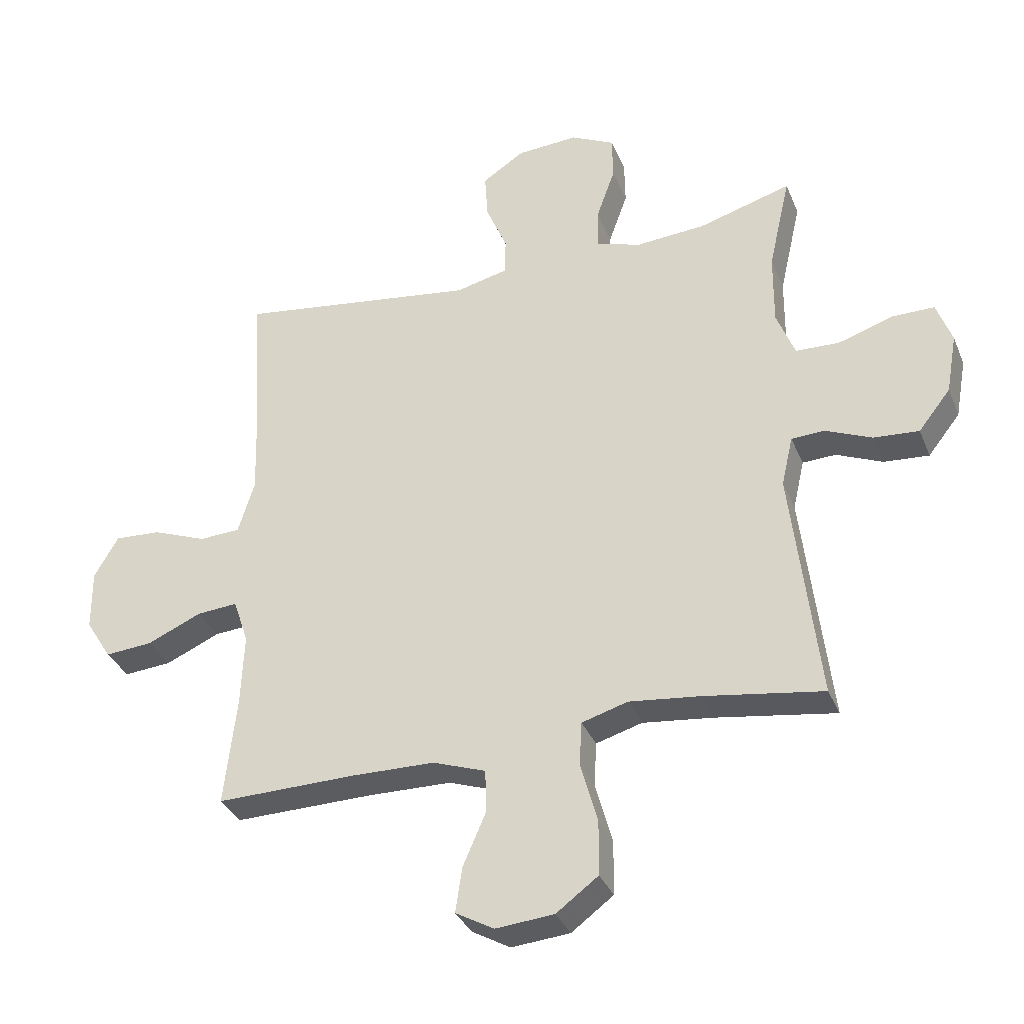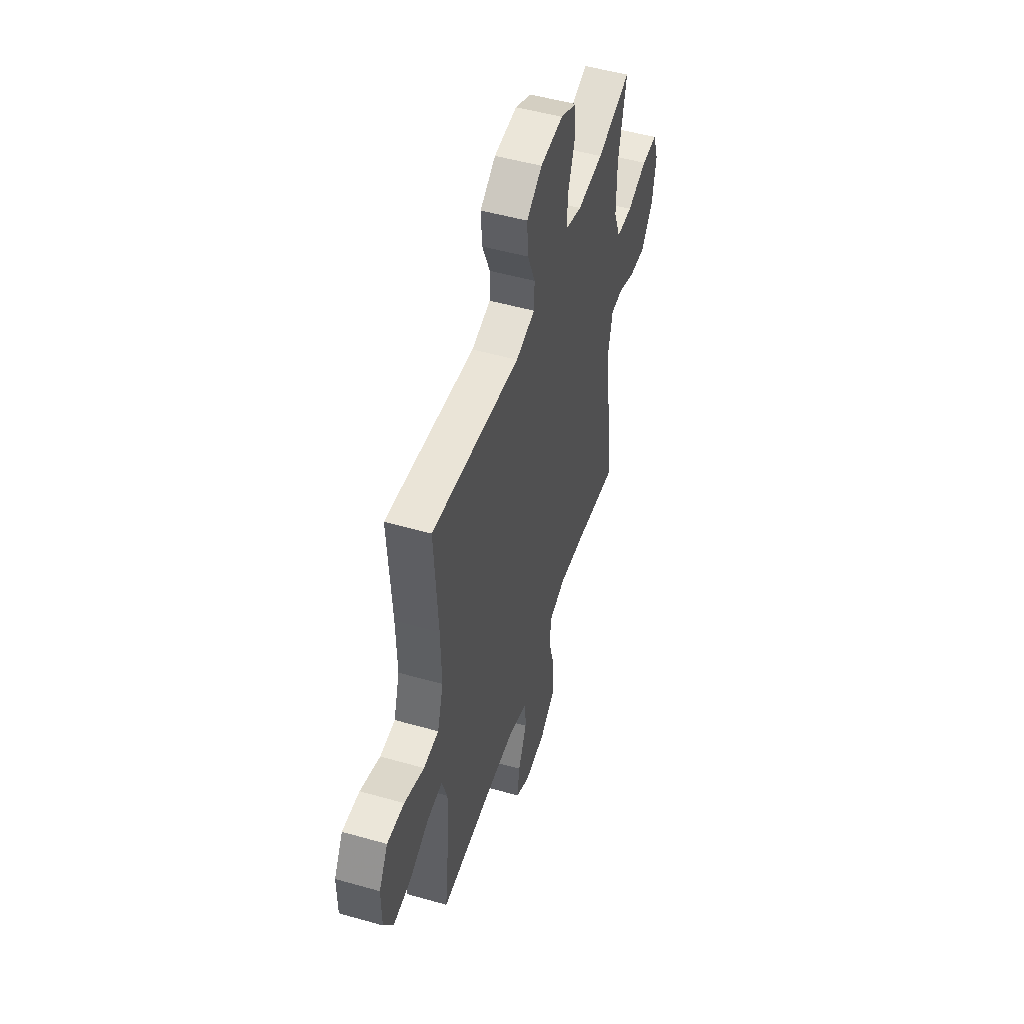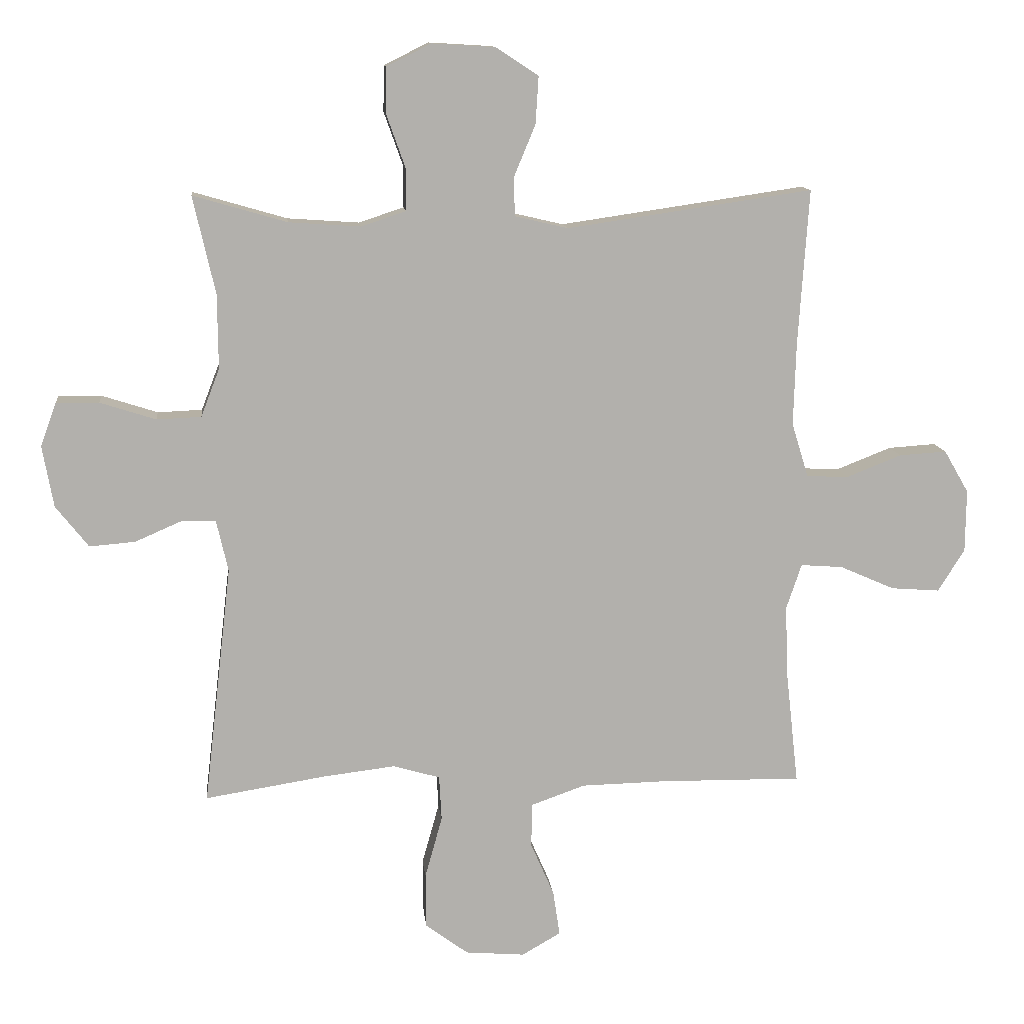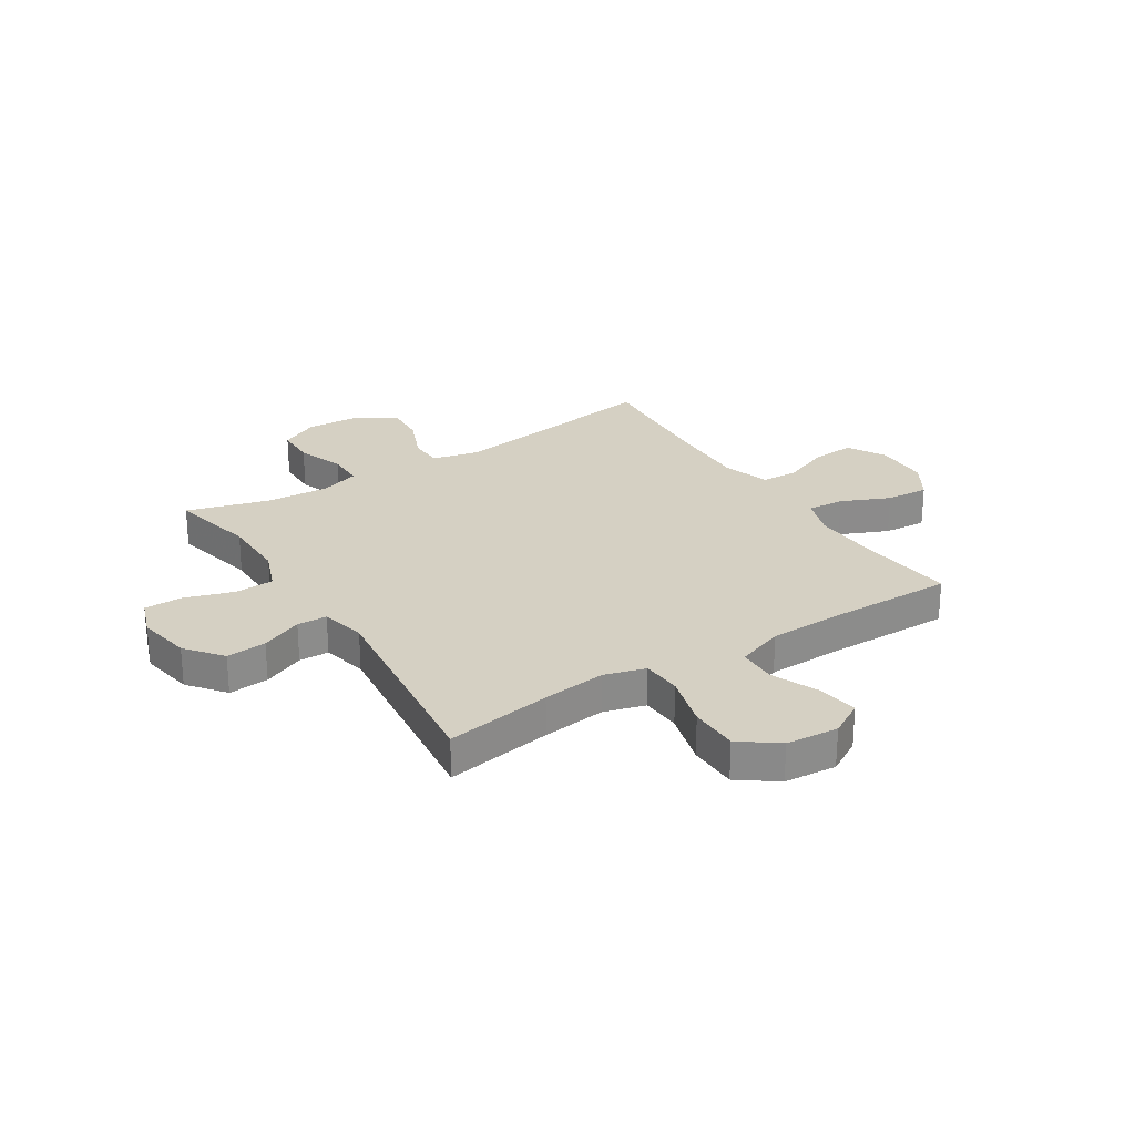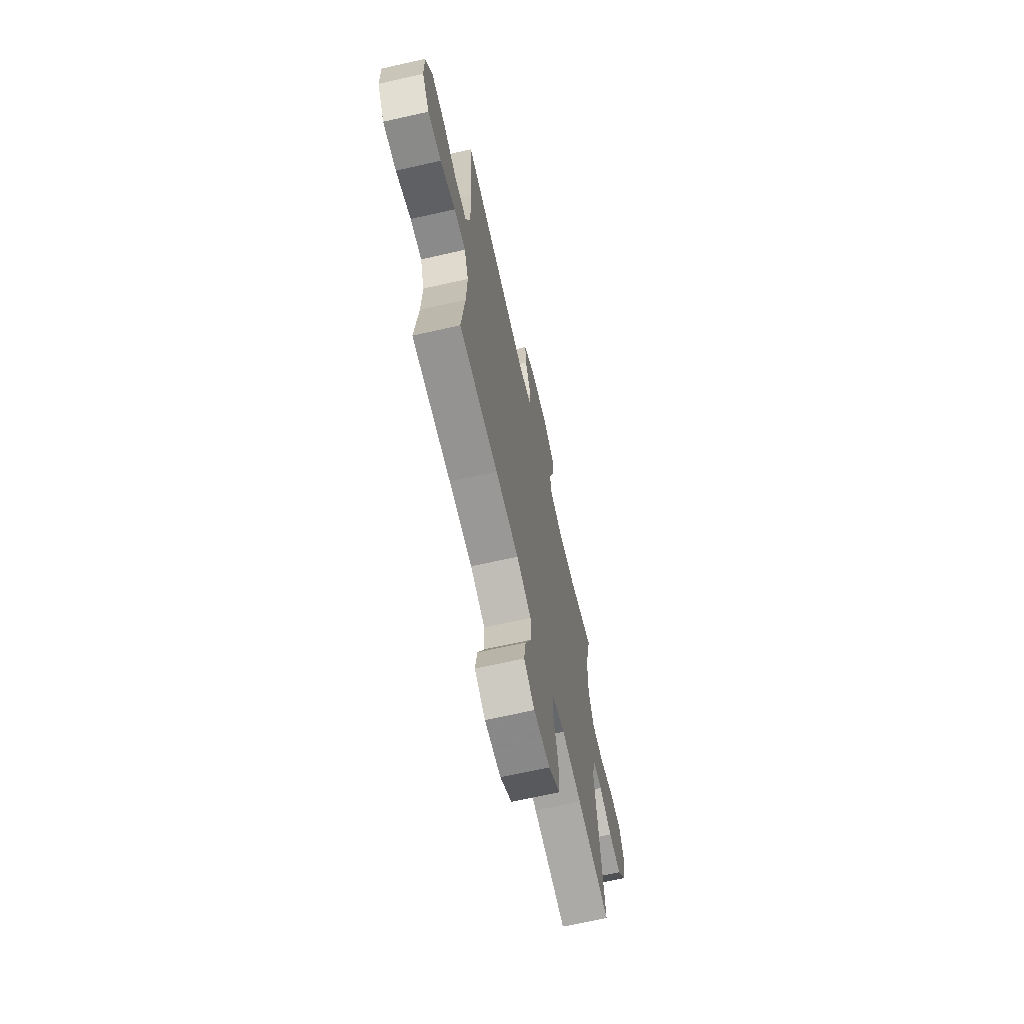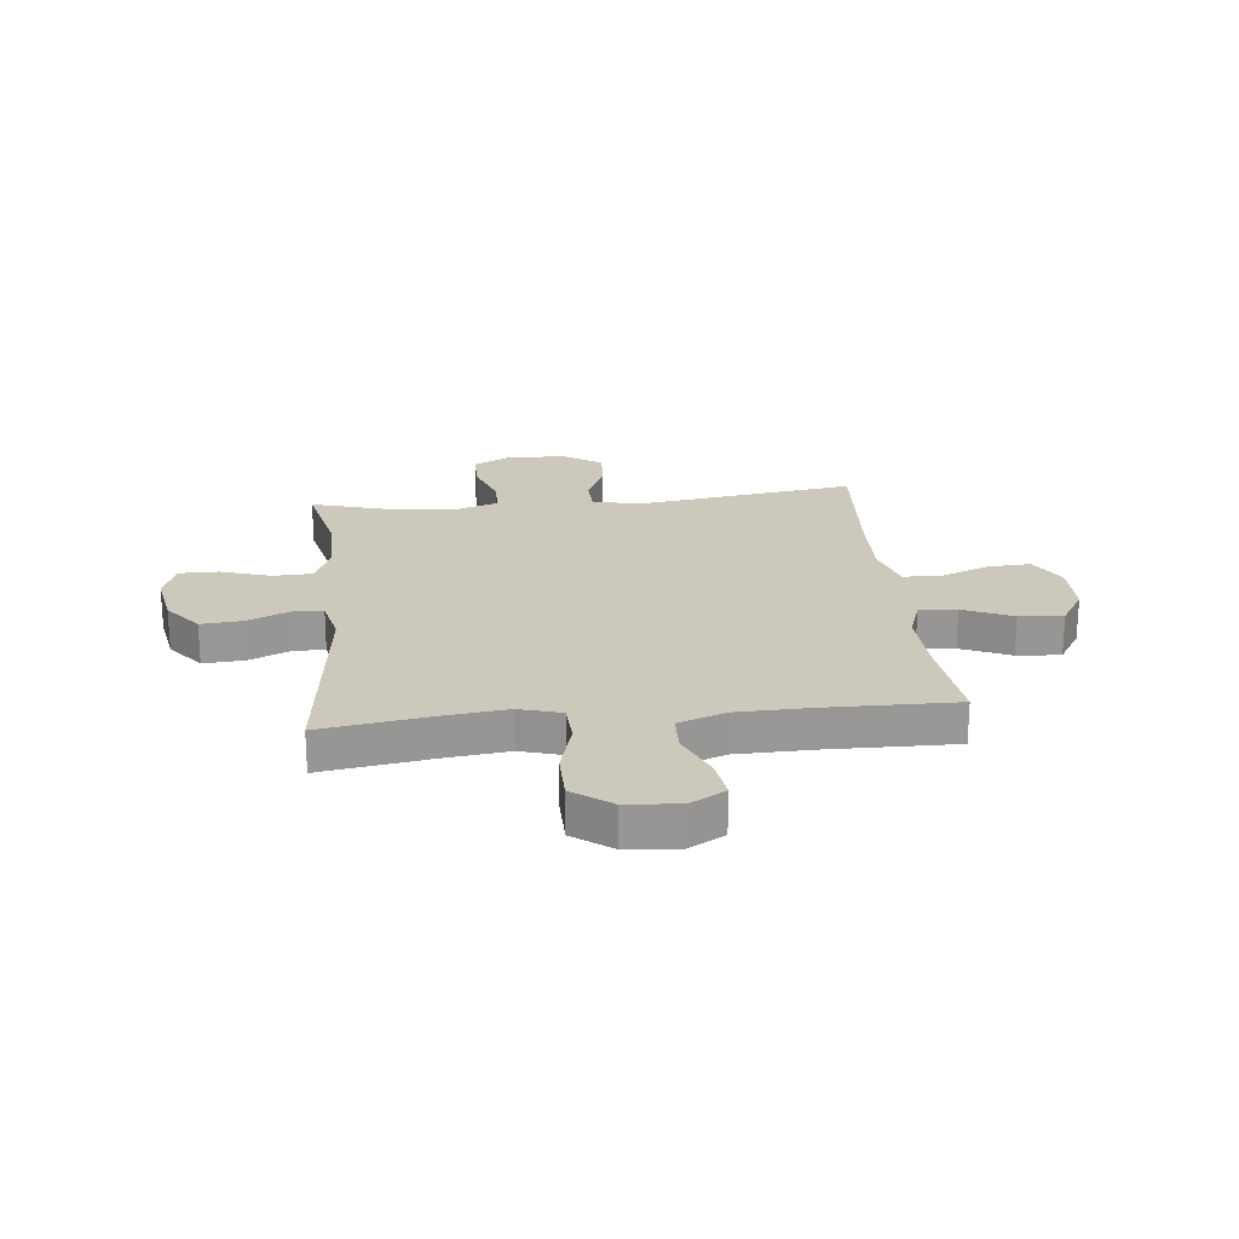
<metadata>
{"format":"obj","ext":"obj","renderer":"f3d","projection":"perspective","resolution":1024,"background":"white","views":[{"elev":-34.4,"azim":20.4,"up":"+Z"},{"elev":50.7,"azim":-72.7,"up":"+Z"},{"elev":11.8,"azim":173.9,"up":"+Z"},{"elev":26.4,"azim":147.5,"up":"+Y"},{"elev":-67.5,"azim":-77.2,"up":"+Z"},{"elev":22.2,"azim":174.1,"up":"+Y"}]}
</metadata>
<code>
v 0.5 0.07 -0.5
v 0.305 0.07 -0.469
v 0.188 0.07 -0.455
v 0.112 0.07 -0.477
v 0.108 0.07 -0.55
v 0.136 0.07 -0.65
v 0.135 0.07 -0.74
v 0.066 0.07 -0.791
v -0.03 0.07 -0.799
v -0.093 0.07 -0.763
v -0.082 0.07 -0.689
v -0.044 0.07 -0.602
v -0.046 0.07 -0.531
v -0.133 0.07 -0.5
v -0.27 0.07 -0.497
v -0.5 0.07 -0.5
v -0.48 0.07 -0.32
v -0.475 0.07 -0.2
v -0.5 0.07 -0.126
v -0.568 0.07 -0.131
v -0.657 0.07 -0.17
v -0.736 0.07 -0.176
v -0.779 0.07 -0.107
v -0.78 0.07 -0.006
v -0.74 0.07 0.063
v -0.663 0.07 0.058
v -0.574 0.07 0.023
v -0.506 0.07 0.026
v -0.479 0.07 0.114
v -0.483 0.07 0.25
v -0.5 0.07 0.5
v -0.102 0.07 0.442
v -0.016 0.07 0.462
v -0.014 0.07 0.524
v -0.049 0.07 0.608
v -0.054 0.07 0.685
v 0.015 0.07 0.73
v 0.117 0.07 0.736
v 0.189 0.07 0.7
v 0.19 0.07 0.626
v 0.159 0.07 0.539
v 0.159 0.07 0.472
v 0.232 0.07 0.448
v 0.348 0.07 0.456
v 0.5 0.07 0.5
v 0.464 0.07 0.342
v 0.463 0.07 0.222
v 0.493 0.07 0.144
v 0.565 0.07 0.141
v 0.655 0.07 0.17
v 0.725 0.07 0.17
v 0.75 0.07 0.1
v 0.732 0.07 0.001
v 0.679 0.07 -0.066
v 0.605 0.07 -0.06
v 0.529 0.07 -0.027
v 0.474 0.07 -0.029
v 0.455 0.07 -0.112
v 0.5 0 -0.5
v 0.305 0 -0.469
v 0.188 0 -0.455
v 0.112 0 -0.477
v 0.108 0 -0.55
v 0.136 0 -0.65
v 0.135 0 -0.74
v 0.066 0 -0.791
v -0.03 0 -0.799
v -0.093 0 -0.763
v -0.082 0 -0.689
v -0.044 0 -0.602
v -0.046 0 -0.531
v -0.133 0 -0.5
v -0.27 0 -0.497
v -0.5 0 -0.5
v -0.48 0 -0.32
v -0.475 0 -0.2
v -0.5 0 -0.126
v -0.568 0 -0.131
v -0.657 0 -0.17
v -0.736 0 -0.176
v -0.779 0 -0.107
v -0.78 0 -0.006
v -0.74 0 0.063
v -0.663 0 0.058
v -0.574 0 0.023
v -0.506 0 0.026
v -0.479 0 0.114
v -0.483 0 0.25
v -0.5 0 0.5
v -0.102 0 0.442
v -0.016 0 0.462
v -0.014 0 0.524
v -0.049 0 0.608
v -0.054 0 0.685
v 0.015 0 0.73
v 0.117 0 0.736
v 0.189 0 0.7
v 0.19 0 0.626
v 0.159 0 0.539
v 0.159 0 0.472
v 0.232 0 0.448
v 0.348 0 0.456
v 0.5 0 0.5
v 0.464 0 0.342
v 0.463 0 0.222
v 0.493 0 0.144
v 0.565 0 0.141
v 0.655 0 0.17
v 0.725 0 0.17
v 0.75 0 0.1
v 0.732 0 0.001
v 0.679 0 -0.066
v 0.605 0 -0.06
v 0.529 0 -0.027
v 0.474 0 -0.029
v 0.455 0 -0.112
f 53 54 55 56
f 53 56 57
f 52 53 57
f 49 50 51 52
f 48 49 52 57
f 47 48 57 58
f 44 45 46
f 43 44 46 47
f 42 43 47 58
f 38 39 40 41
f 38 41 42
f 37 38 42
f 34 35 36 37
f 33 34 37 42
f 32 33 42 58
f 30 31 32 58
f 24 25 26 27
f 24 27 28
f 23 24 28
f 20 21 22 23
f 19 20 23 28
f 18 19 28 29
f 15 16 17
f 14 15 17 18
f 13 14 18 29
f 9 10 11 12
f 9 12 13
f 8 9 13
f 5 6 7 8
f 4 5 8 13
f 30 58 1 2
f 4 13 29 30
f 3 4 30
f 2 3 30
f 114 113 112 111
f 115 114 111
f 115 111 110
f 110 109 108 107
f 115 110 107 106
f 116 115 106 105
f 104 103 102
f 105 104 102 101
f 116 105 101 100
f 99 98 97 96
f 100 99 96
f 100 96 95
f 95 94 93 92
f 100 95 92 91
f 116 100 91 90
f 116 90 89 88
f 85 84 83 82
f 86 85 82
f 86 82 81
f 81 80 79 78
f 86 81 78 77
f 87 86 77 76
f 75 74 73
f 76 75 73 72
f 87 76 72 71
f 70 69 68 67
f 71 70 67
f 71 67 66
f 66 65 64 63
f 71 66 63 62
f 60 59 116 88
f 88 87 71 62
f 88 62 61
f 88 61 60
f 1 59 60 2
f 2 60 61 3
f 3 61 62 4
f 4 62 63 5
f 5 63 64 6
f 6 64 65 7
f 7 65 66 8
f 8 66 67 9
f 9 67 68 10
f 10 68 69 11
f 11 69 70 12
f 12 70 71 13
f 13 71 72 14
f 14 72 73 15
f 15 73 74 16
f 16 74 75 17
f 17 75 76 18
f 18 76 77 19
f 19 77 78 20
f 20 78 79 21
f 21 79 80 22
f 22 80 81 23
f 23 81 82 24
f 24 82 83 25
f 25 83 84 26
f 26 84 85 27
f 27 85 86 28
f 28 86 87 29
f 29 87 88 30
f 30 88 89 31
f 31 89 90 32
f 32 90 91 33
f 33 91 92 34
f 34 92 93 35
f 35 93 94 36
f 36 94 95 37
f 37 95 96 38
f 38 96 97 39
f 39 97 98 40
f 40 98 99 41
f 41 99 100 42
f 42 100 101 43
f 43 101 102 44
f 44 102 103 45
f 45 103 104 46
f 46 104 105 47
f 47 105 106 48
f 48 106 107 49
f 49 107 108 50
f 50 108 109 51
f 51 109 110 52
f 52 110 111 53
f 53 111 112 54
f 54 112 113 55
f 55 113 114 56
f 56 114 115 57
f 57 115 116 58
f 58 116 59 1

</code>
